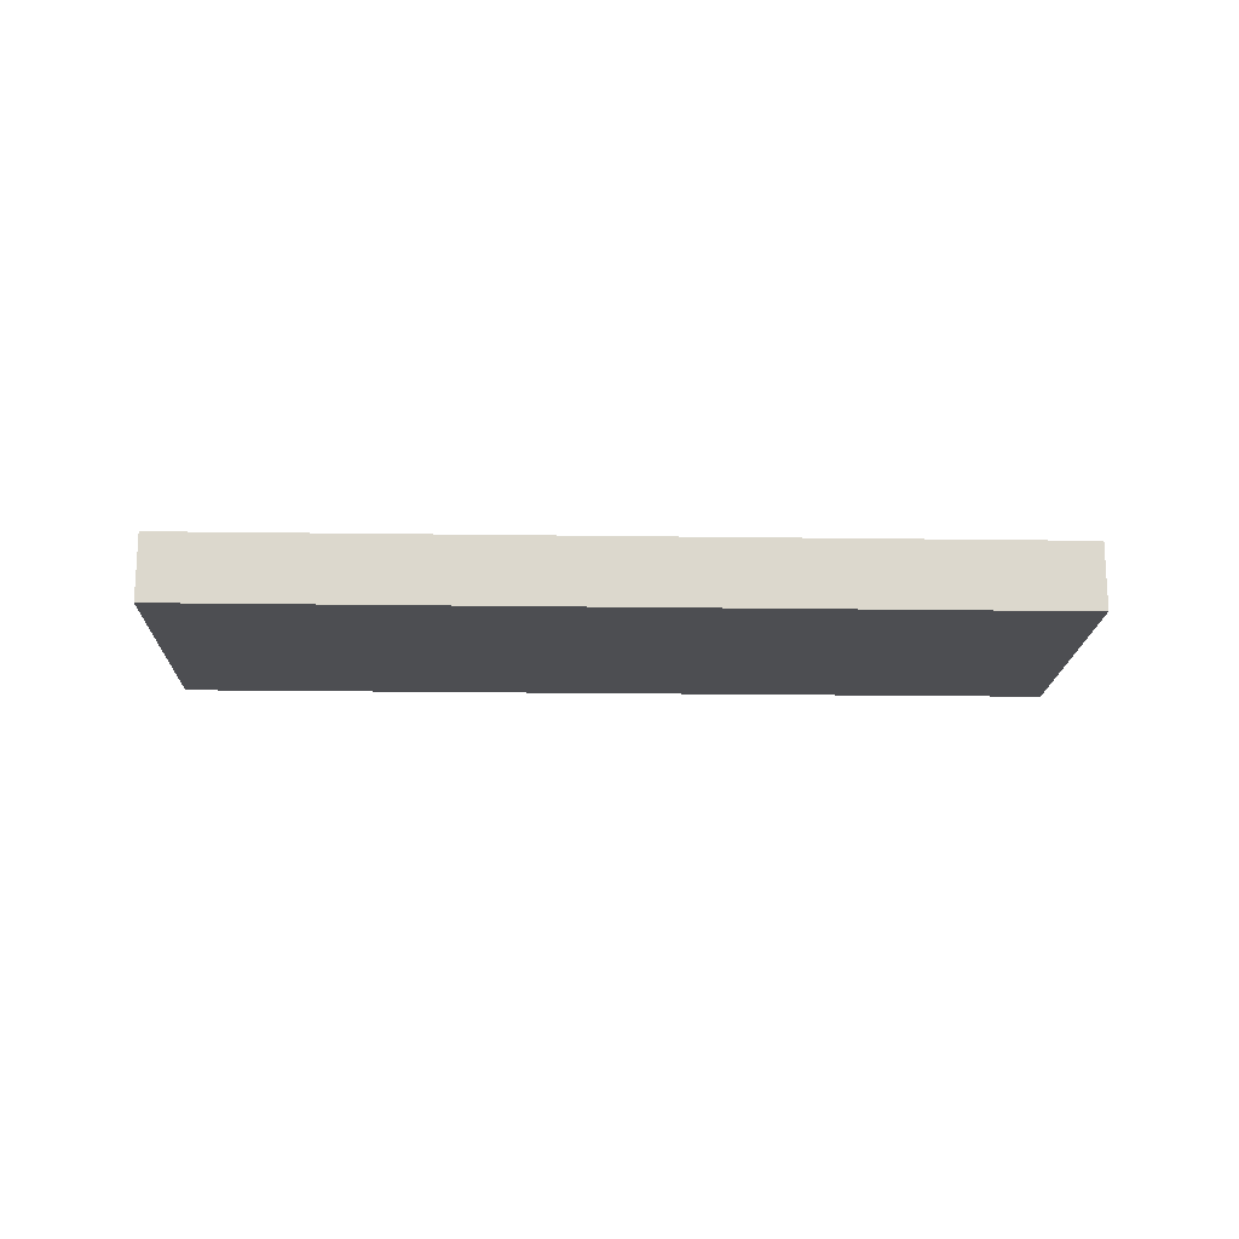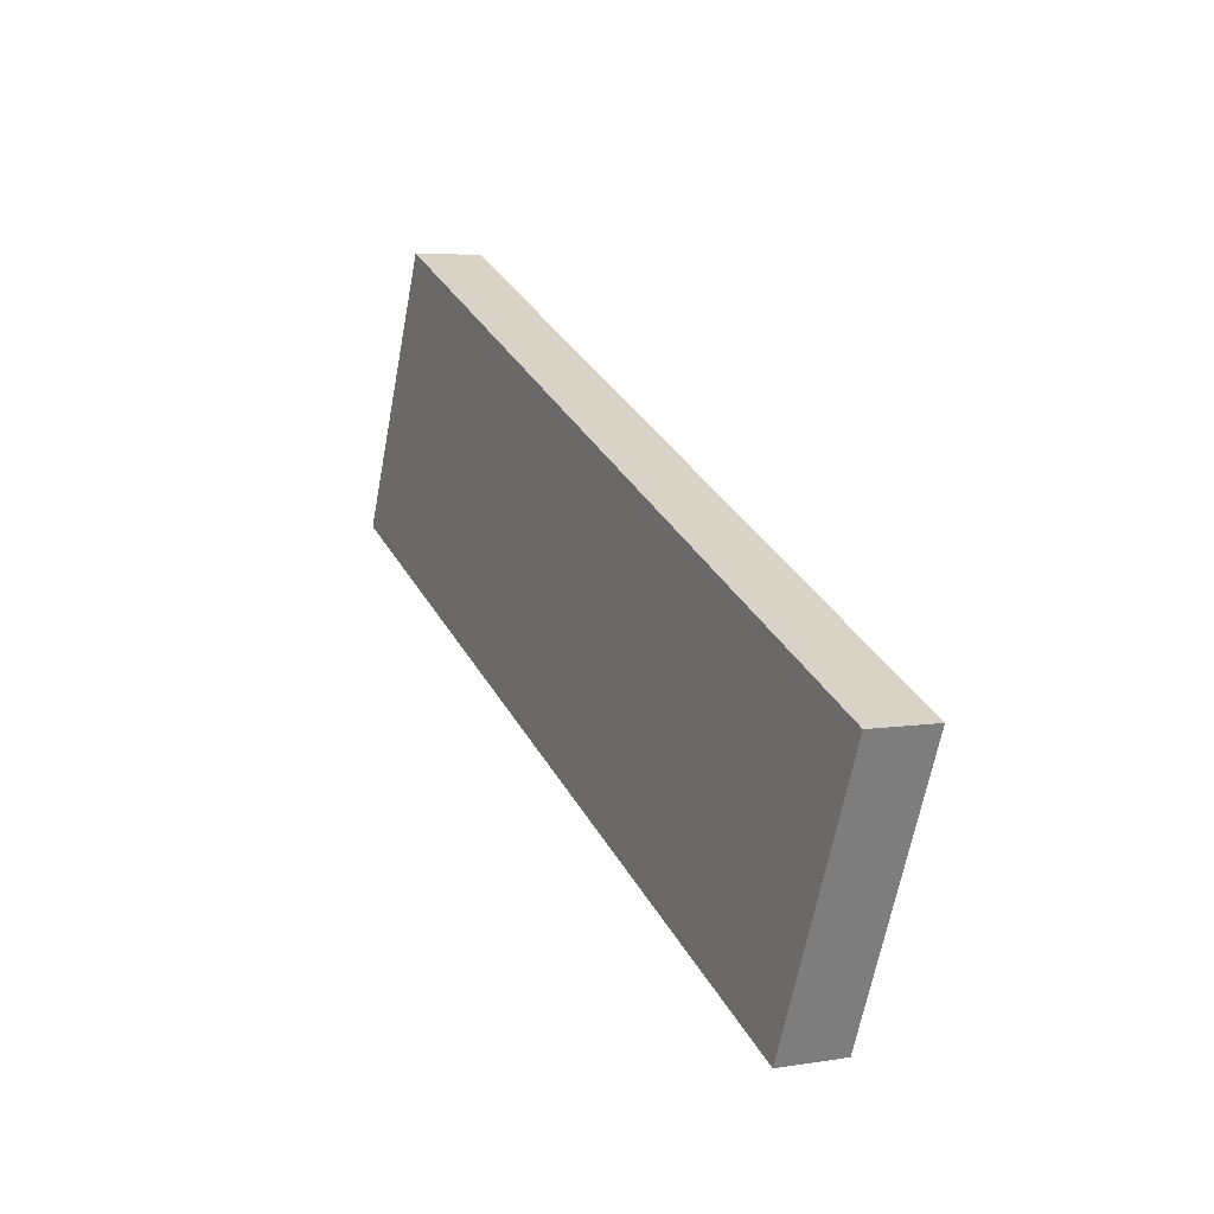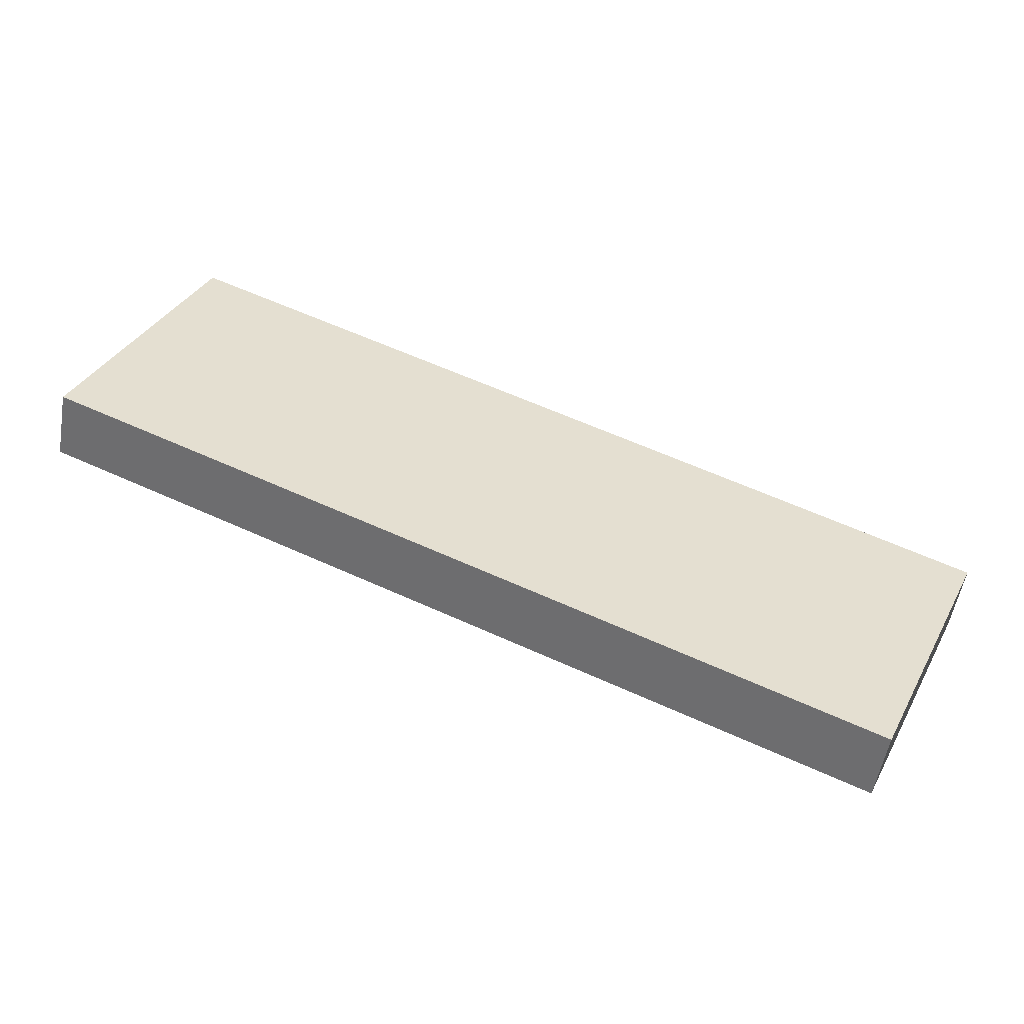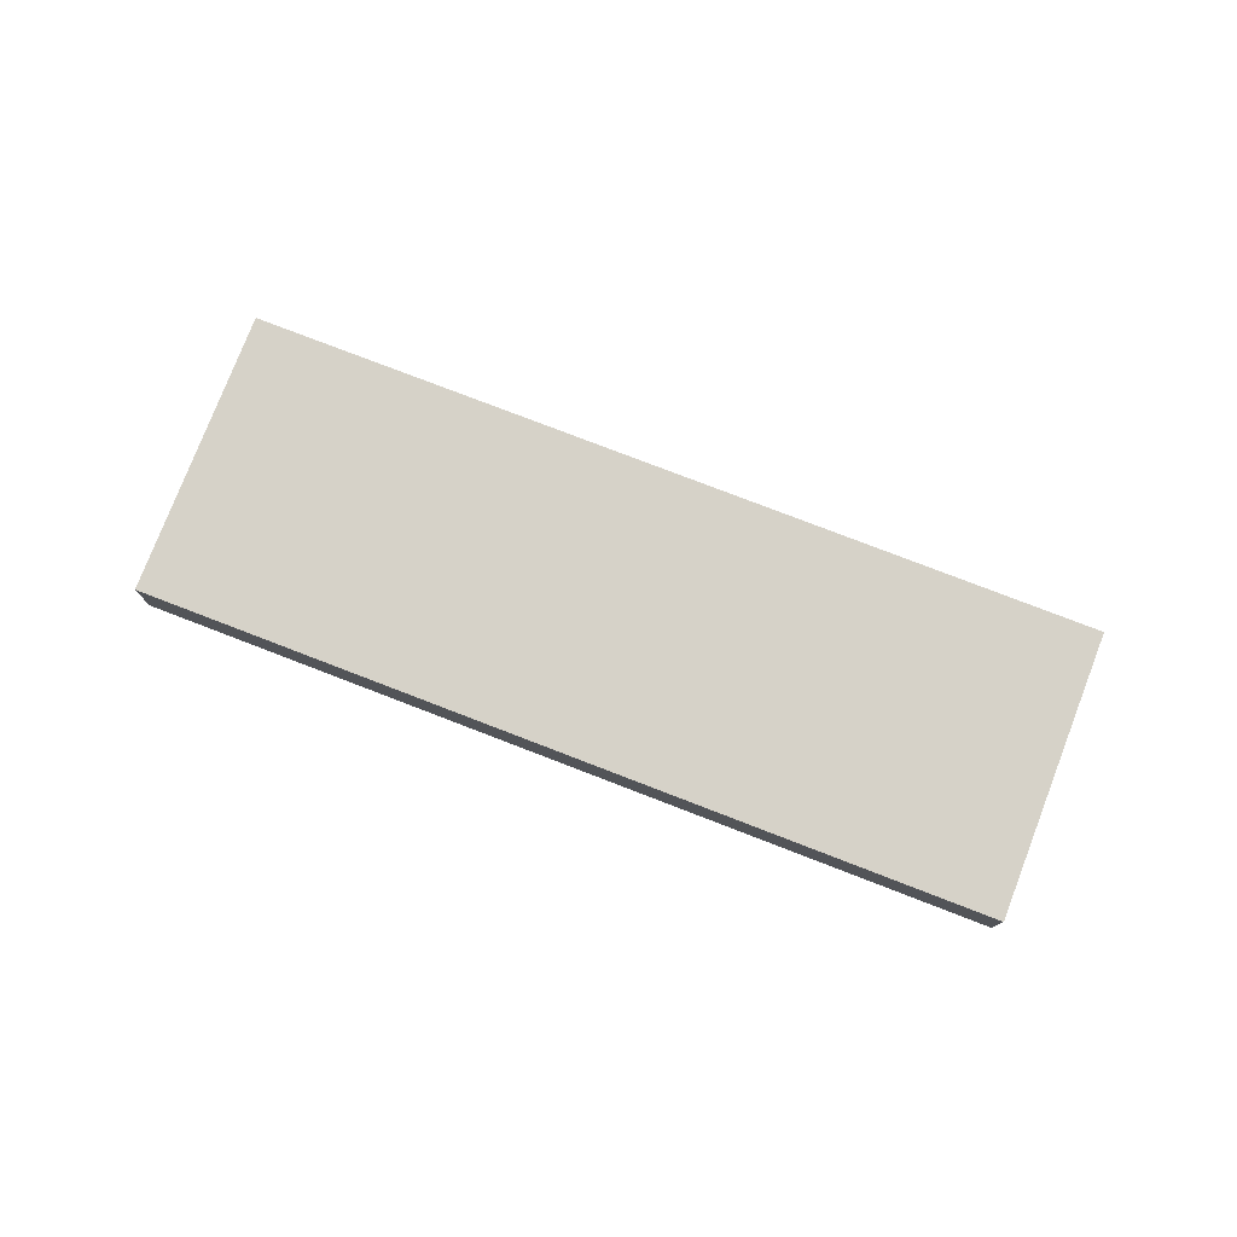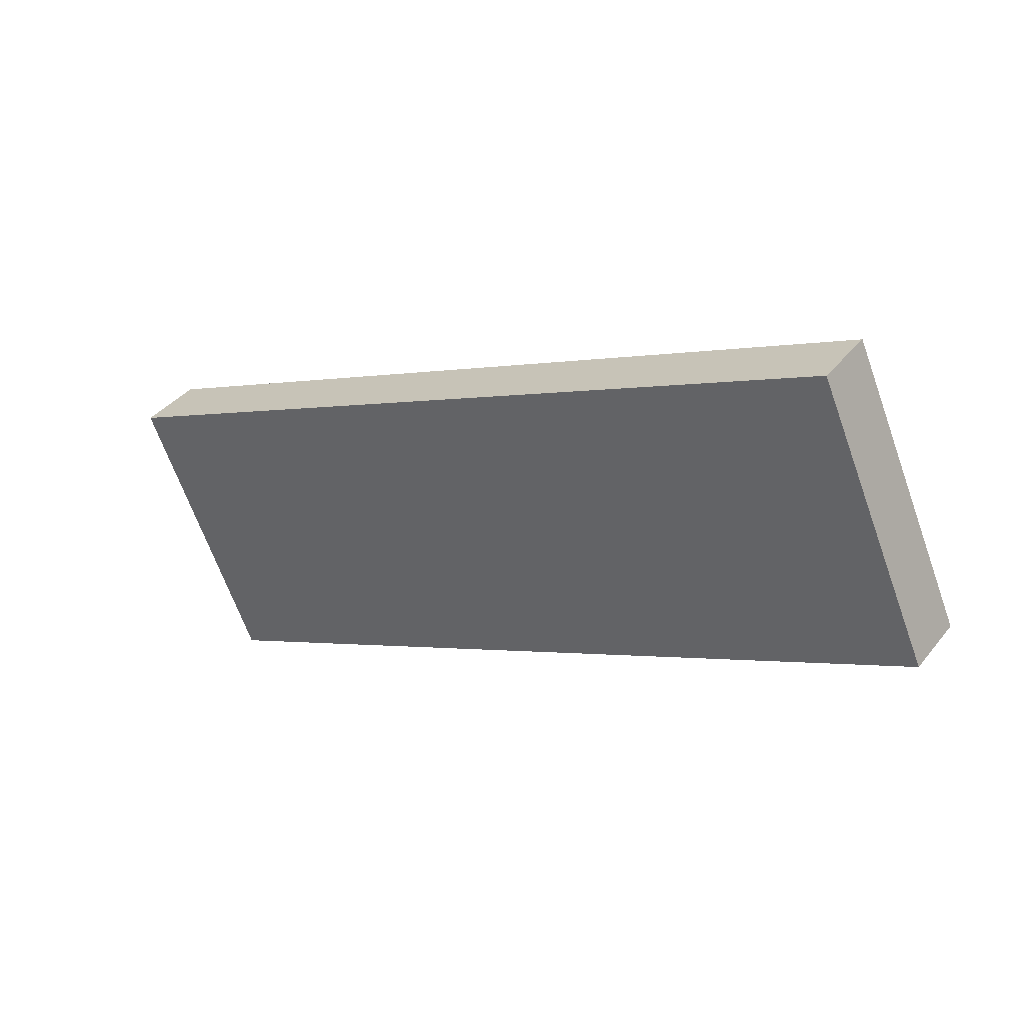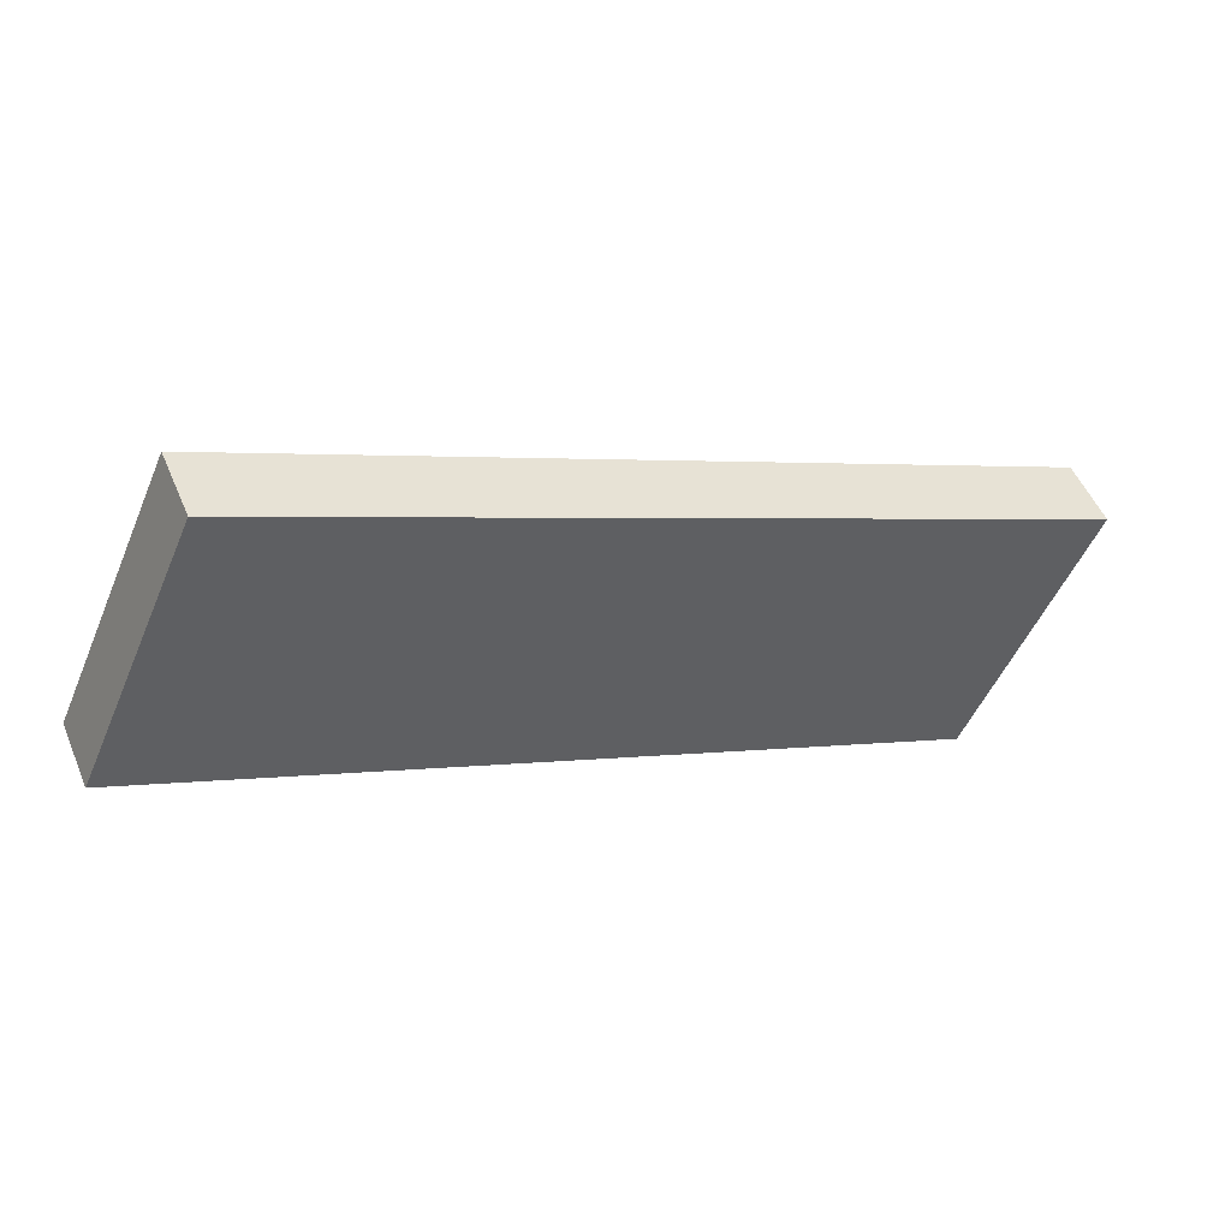
<metadata>
{"format":"obj","ext":"obj","renderer":"f3d","projection":"perspective","resolution":1024,"background":"white","views":[{"elev":-17.2,"azim":22.2,"up":"+Z"},{"elev":5.5,"azim":-116.6,"up":"+Y"},{"elev":-53.4,"azim":170.3,"up":"+Y"},{"elev":77.5,"azim":45.0,"up":"+Z"},{"elev":37.5,"azim":33.8,"up":"+Y"},{"elev":51.1,"azim":157.5,"up":"+Y"}]}
</metadata>
<code>
o Cube
v 1.307 -0.4869 -0.1138
v 1.307 -0.4869 0.1137
v -1.389 -1.682 0.1137
v -1.389 -1.682 -0.1138
v 0.9068 0.4166 -0.1138
v 0.9068 0.4166 0.1137
v -1.789 -0.778 0.1137
v -1.789 -0.778 -0.1138
f 2 3 4
f 8 7 6
f 5 6 2
f 6 7 3
f 3 7 8
f 1 4 8
f 1 2 4
f 5 8 6
f 1 5 2
f 2 6 3
f 4 3 8
f 5 1 8

</code>
